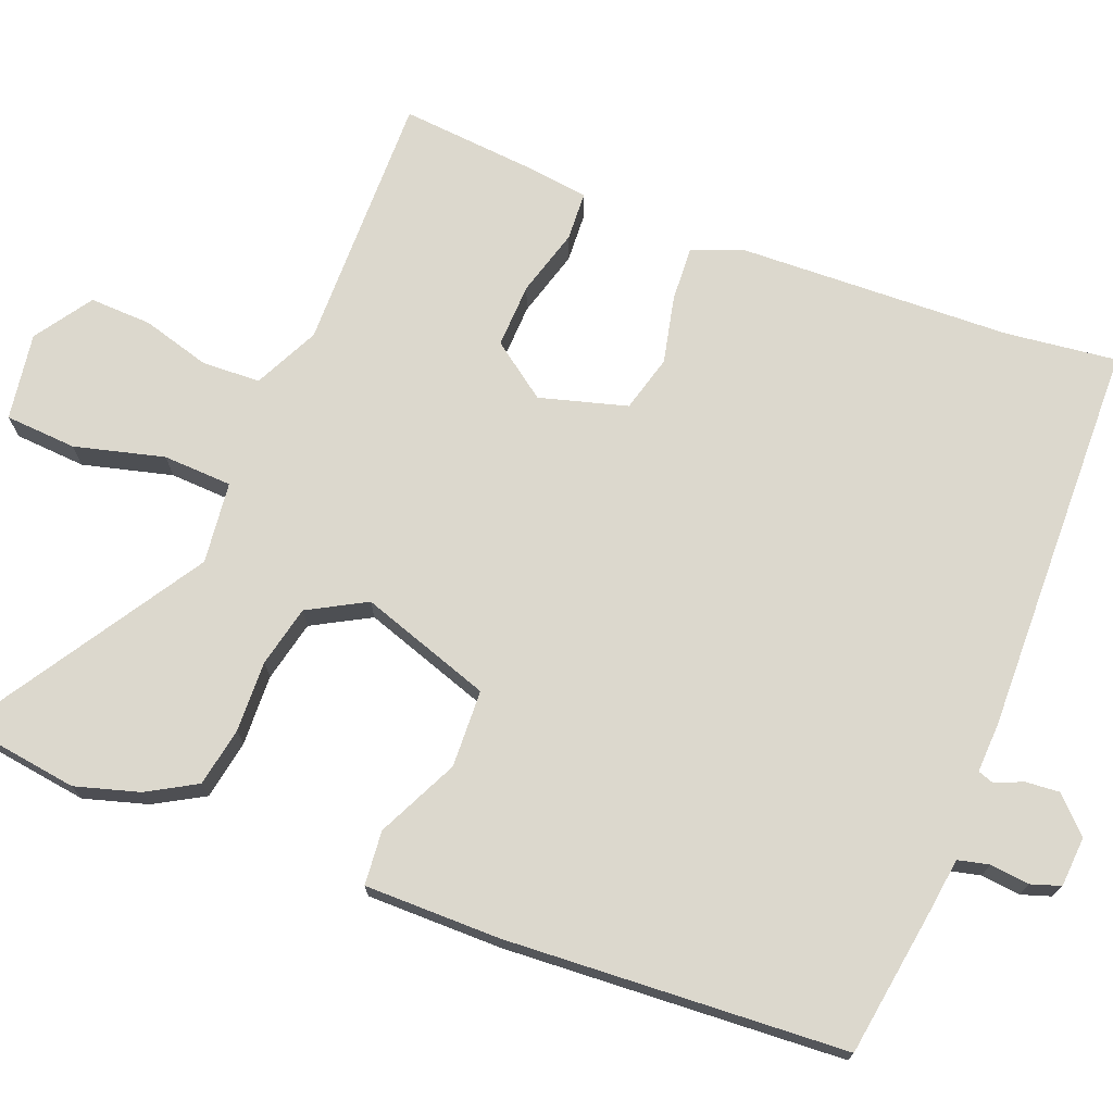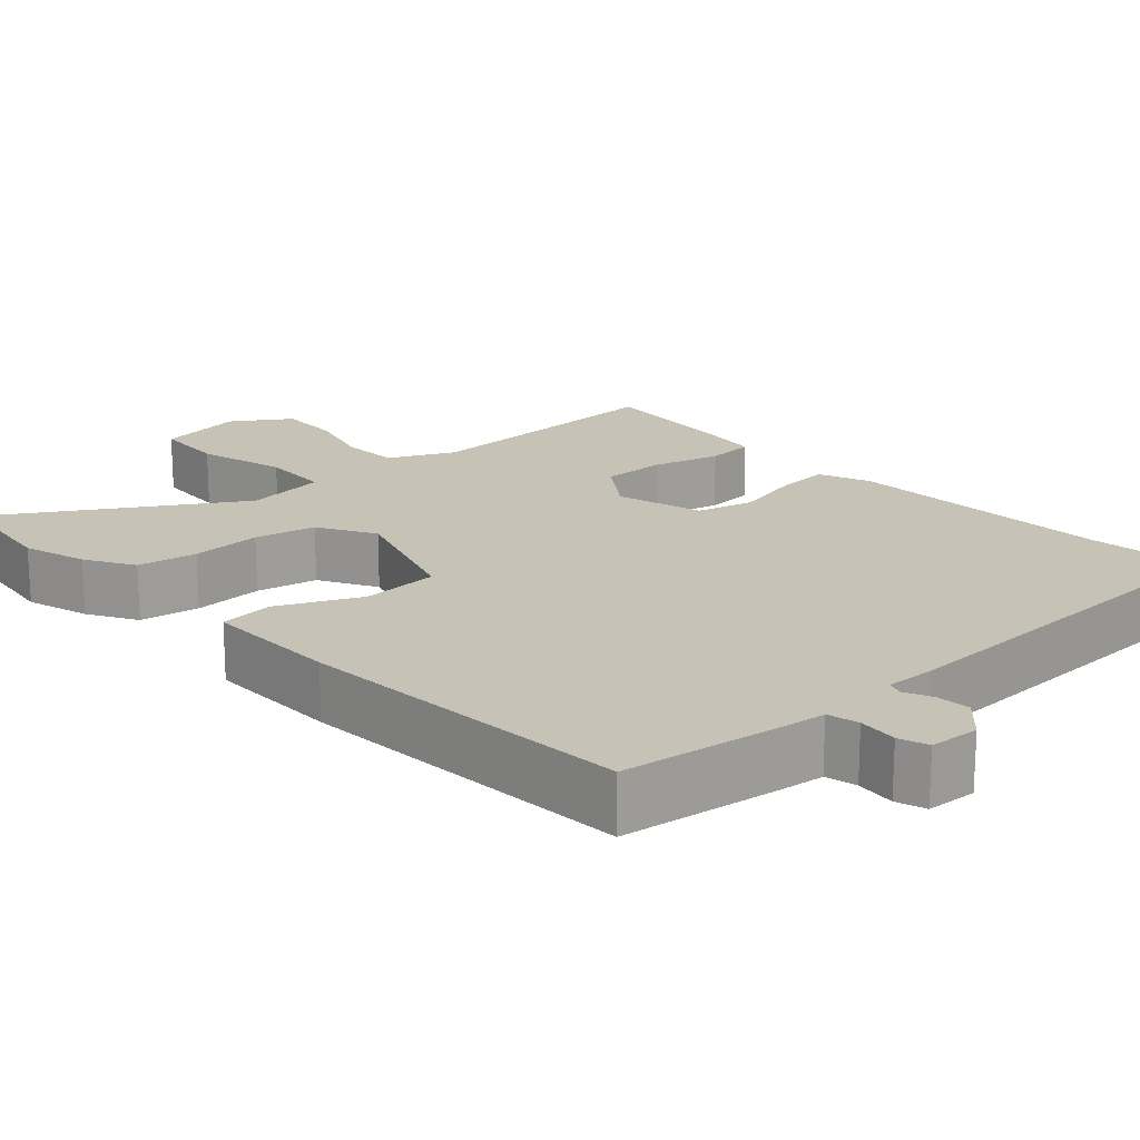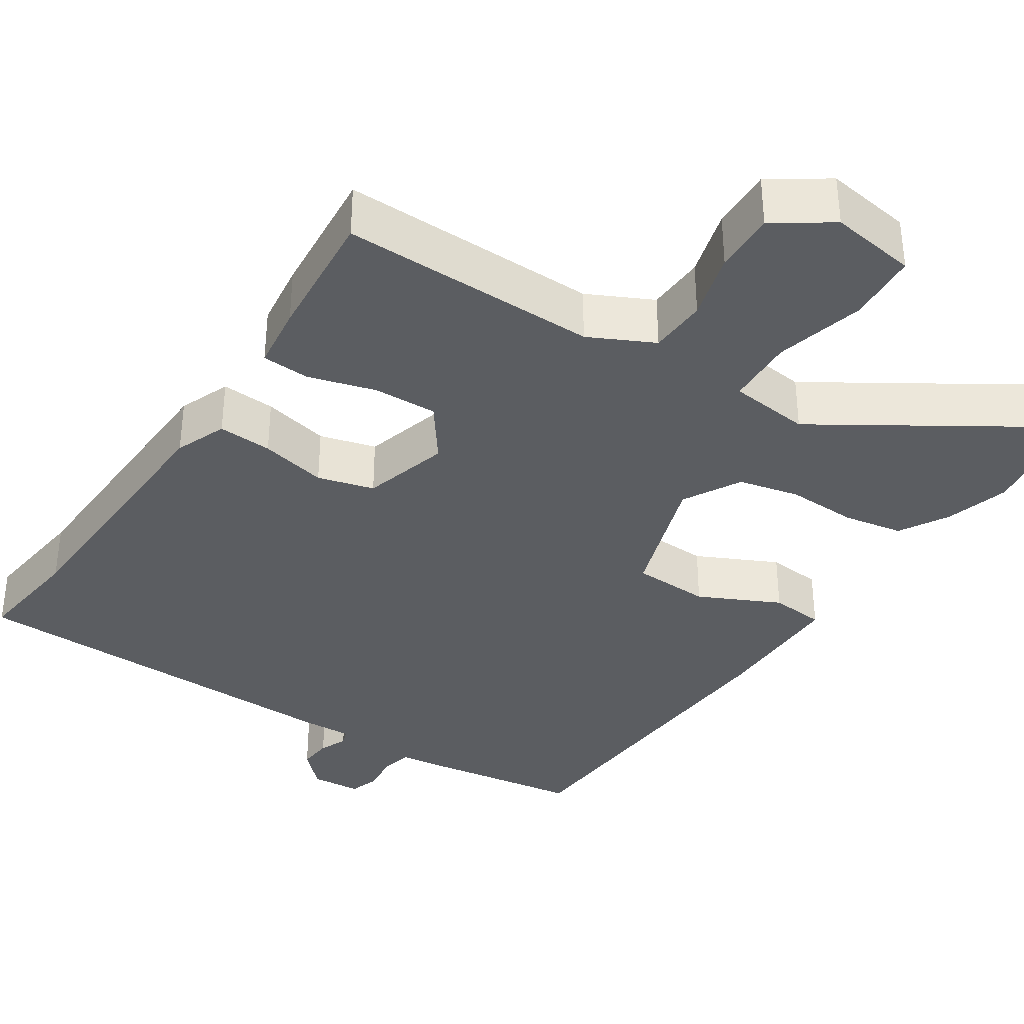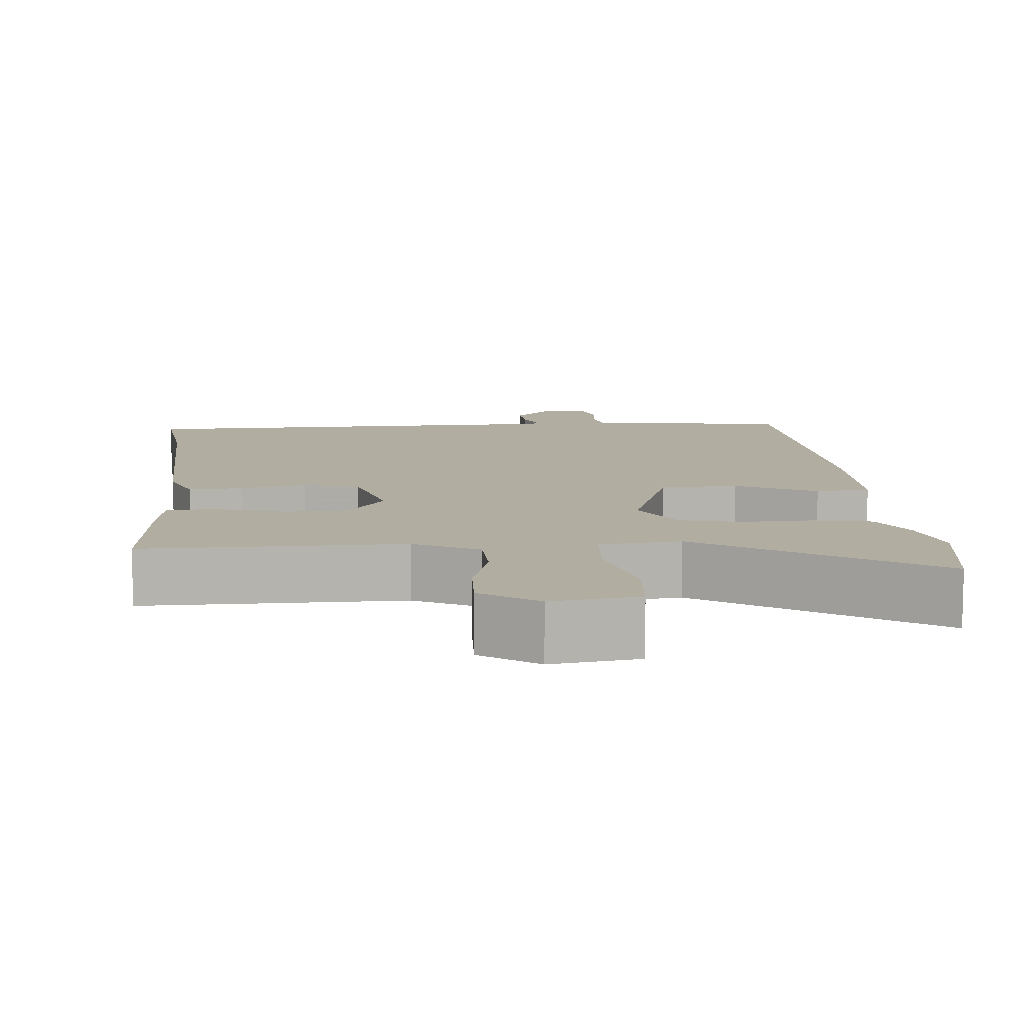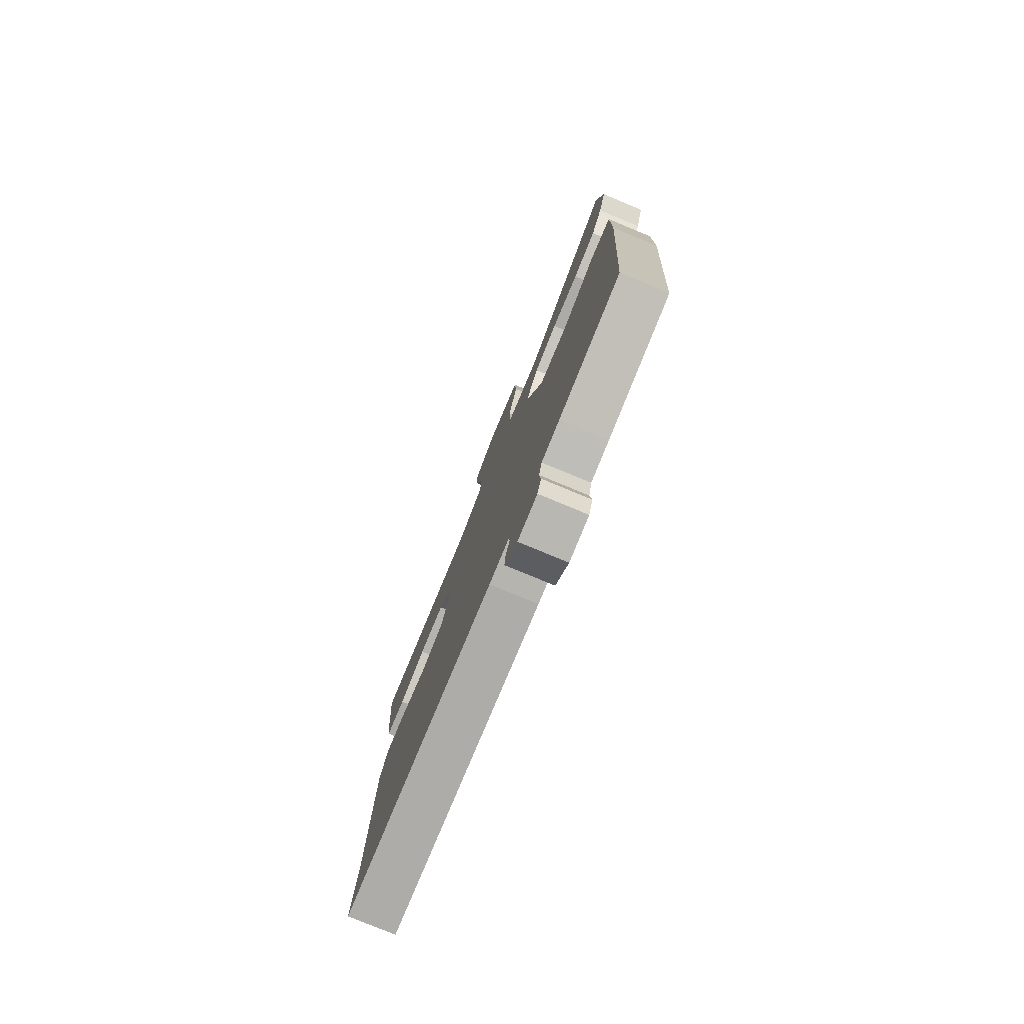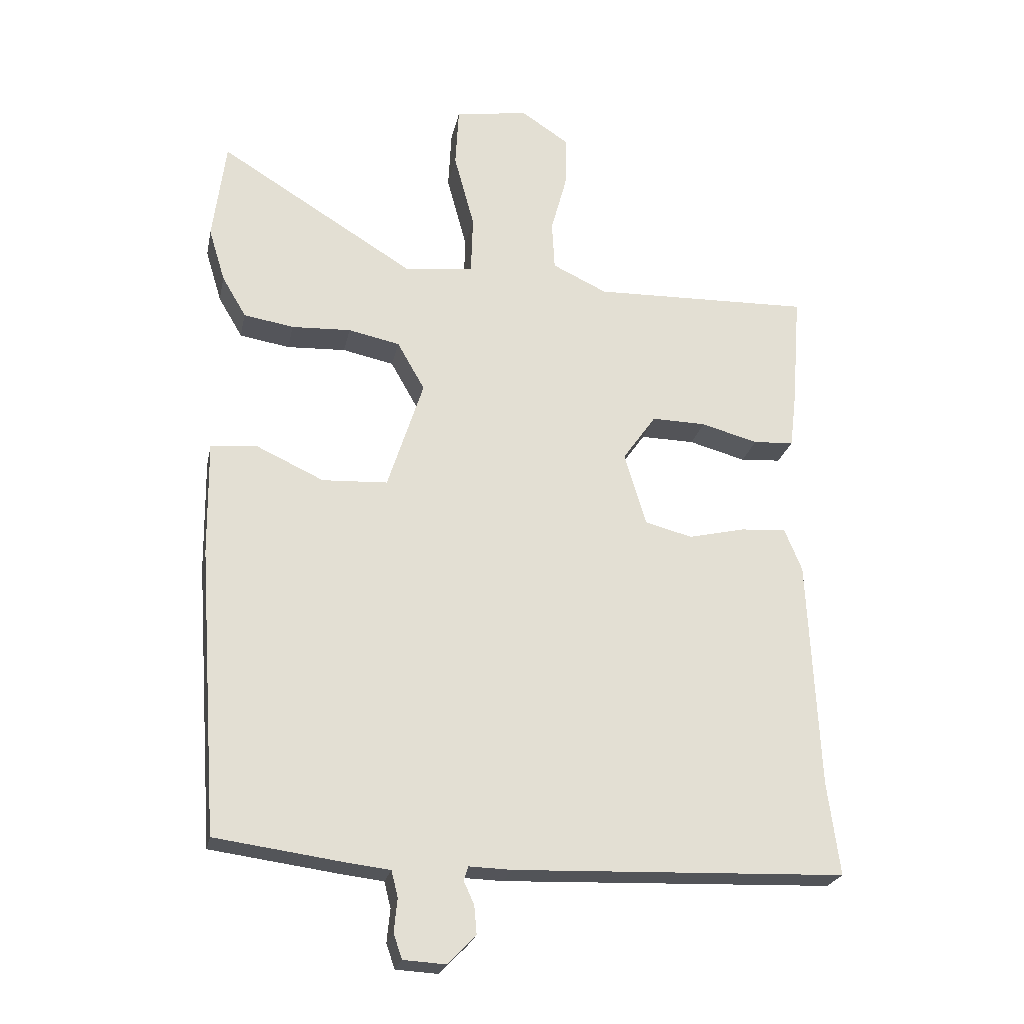
<metadata>
{"format":"obj","ext":"obj","renderer":"f3d","projection":"perspective","resolution":1024,"background":"white","views":[{"elev":72.6,"azim":112.0,"up":"+Y"},{"elev":18.9,"azim":137.6,"up":"+Y"},{"elev":-36.1,"azim":-32.7,"up":"+Y"},{"elev":10.4,"azim":-3.8,"up":"+Y"},{"elev":-78.7,"azim":67.5,"up":"+Z"},{"elev":-23.3,"azim":168.5,"up":"+Z"}]}
</metadata>
<code>
v 0.448 0.07 -0.505
v 0.245 0.07 -0.533
v 0.185 0.07 -0.54
v 0.175 0.07 -0.58
v 0.18 0.07 -0.631
v 0.167 0.07 -0.669
v 0.102 0.07 -0.673
v 0.059 0.07 -0.629
v 0.063 0.07 -0.585
v 0.079 0.07 -0.55
v 0.072 0.07 -0.529
v 0.007 0.07 -0.531
v -0.502 0.07 -0.514
v -0.483 0.07 -0.371
v -0.466 0.07 -0.02
v -0.439 0.07 0.046
v -0.369 0.07 0.041
v -0.283 0.07 0.021
v -0.21 0.07 0.04
v -0.177 0.07 0.152
v -0.228 0.07 0.224
v -0.311 0.07 0.222
v -0.398 0.07 0.198
v -0.46 0.07 0.202
v -0.47 0.07 0.286
v -0.483 0.07 0.458
v -0.149 0.07 0.45
v -0.065 0.07 0.49
v -0.061 0.07 0.565
v -0.085 0.07 0.653
v -0.087 0.07 0.733
v -0.013 0.07 0.782
v 0.099 0.07 0.764
v 0.104 0.07 0.672
v 0.073 0.07 0.557
v 0.076 0.07 0.468
v 0.181 0.07 0.455
v 0.482 0.07 0.641
v 0.502 0.07 0.487
v 0.477 0.07 0.405
v 0.44 0.07 0.342
v 0.363 0.07 0.329
v 0.272 0.07 0.333
v 0.193 0.07 0.316
v 0.151 0.07 0.242
v 0.206 0.07 0.072
v 0.306 0.07 0.067
v 0.411 0.07 0.116
v 0.481 0.07 0.109
v 0.479 0.07 -0.066
v 0.448 0 -0.505
v 0.245 0 -0.533
v 0.185 0 -0.54
v 0.175 0 -0.58
v 0.18 0 -0.631
v 0.167 0 -0.669
v 0.102 0 -0.673
v 0.059 0 -0.629
v 0.063 0 -0.585
v 0.079 0 -0.55
v 0.072 0 -0.529
v 0.007 0 -0.531
v -0.502 0 -0.514
v -0.483 0 -0.371
v -0.466 0 -0.02
v -0.439 0 0.046
v -0.369 0 0.041
v -0.283 0 0.021
v -0.21 0 0.04
v -0.177 0 0.152
v -0.228 0 0.224
v -0.311 0 0.222
v -0.398 0 0.198
v -0.46 0 0.202
v -0.47 0 0.286
v -0.483 0 0.458
v -0.149 0 0.45
v -0.065 0 0.49
v -0.061 0 0.565
v -0.085 0 0.653
v -0.087 0 0.733
v -0.013 0 0.782
v 0.099 0 0.764
v 0.104 0 0.672
v 0.073 0 0.557
v 0.076 0 0.468
v 0.181 0 0.455
v 0.482 0 0.641
v 0.502 0 0.487
v 0.477 0 0.405
v 0.44 0 0.342
v 0.363 0 0.329
v 0.272 0 0.333
v 0.193 0 0.316
v 0.151 0 0.242
v 0.206 0 0.072
v 0.306 0 0.067
v 0.411 0 0.116
v 0.481 0 0.109
v 0.479 0 -0.066
f 1 2 3
f 50 1 3
f 49 50 3
f 48 49 3
f 47 48 3
f 46 47 3 4
f 45 46 4
f 41 42 43
f 40 41 43
f 39 40 43
f 38 39 43
f 37 38 43
f 36 37 43 44
f 33 34 35
f 32 33 35
f 31 32 35
f 30 31 35
f 29 30 35
f 28 29 35 36
f 36 44 45
f 28 36 45
f 27 28 45
f 25 26 27
f 24 25 27
f 23 24 27
f 22 23 27
f 16 17 18
f 15 16 18
f 14 15 18
f 14 18 19
f 13 14 19
f 12 13 19
f 11 12 19
f 8 9 10
f 7 8 10
f 6 7 10
f 5 6 10
f 4 5 10
f 4 10 11
f 11 19 20
f 4 11 20
f 45 4 20
f 21 22 27 45
f 20 21 45
f 53 52 51
f 53 51 100
f 53 100 99
f 53 99 98
f 53 98 97
f 54 53 97 96
f 54 96 95
f 93 92 91
f 93 91 90
f 93 90 89
f 93 89 88
f 93 88 87
f 94 93 87 86
f 85 84 83
f 85 83 82
f 85 82 81
f 85 81 80
f 85 80 79
f 86 85 79 78
f 95 94 86
f 95 86 78
f 95 78 77
f 77 76 75
f 77 75 74
f 77 74 73
f 77 73 72
f 68 67 66
f 68 66 65
f 68 65 64
f 69 68 64
f 69 64 63
f 69 63 62
f 69 62 61
f 60 59 58
f 60 58 57
f 60 57 56
f 60 56 55
f 60 55 54
f 61 60 54
f 70 69 61
f 70 61 54
f 70 54 95
f 95 77 72 71
f 95 71 70
f 1 51 52 2
f 2 52 53 3
f 3 53 54 4
f 4 54 55 5
f 5 55 56 6
f 6 56 57 7
f 7 57 58 8
f 8 58 59 9
f 9 59 60 10
f 10 60 61 11
f 11 61 62 12
f 12 62 63 13
f 13 63 64 14
f 14 64 65 15
f 15 65 66 16
f 16 66 67 17
f 17 67 68 18
f 18 68 69 19
f 19 69 70 20
f 20 70 71 21
f 21 71 72 22
f 22 72 73 23
f 23 73 74 24
f 24 74 75 25
f 25 75 76 26
f 26 76 77 27
f 27 77 78 28
f 28 78 79 29
f 29 79 80 30
f 30 80 81 31
f 31 81 82 32
f 32 82 83 33
f 33 83 84 34
f 34 84 85 35
f 35 85 86 36
f 36 86 87 37
f 37 87 88 38
f 38 88 89 39
f 39 89 90 40
f 40 90 91 41
f 41 91 92 42
f 42 92 93 43
f 43 93 94 44
f 44 94 95 45
f 45 95 96 46
f 46 96 97 47
f 47 97 98 48
f 48 98 99 49
f 49 99 100 50
f 50 100 51 1

</code>
